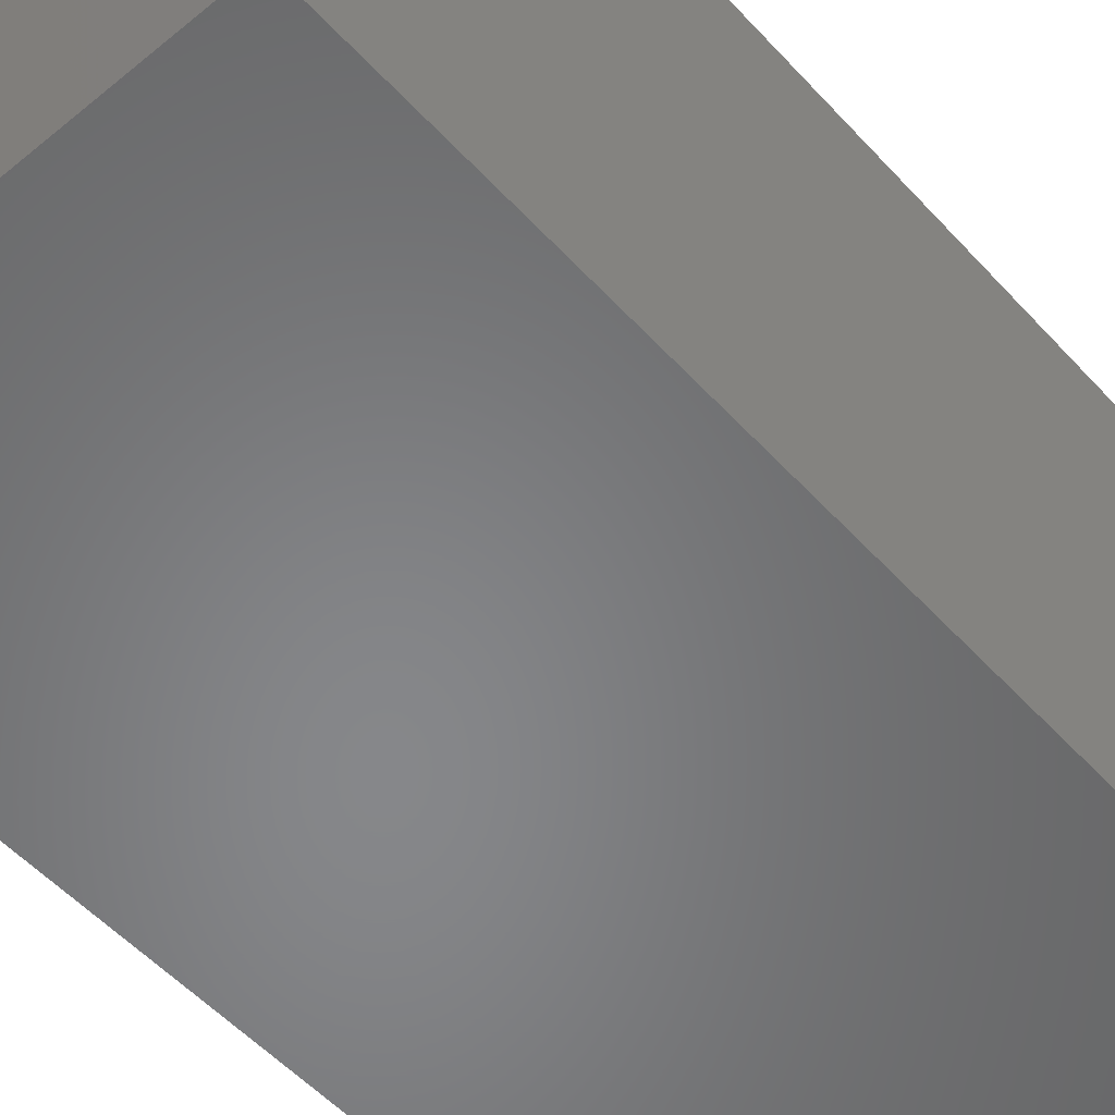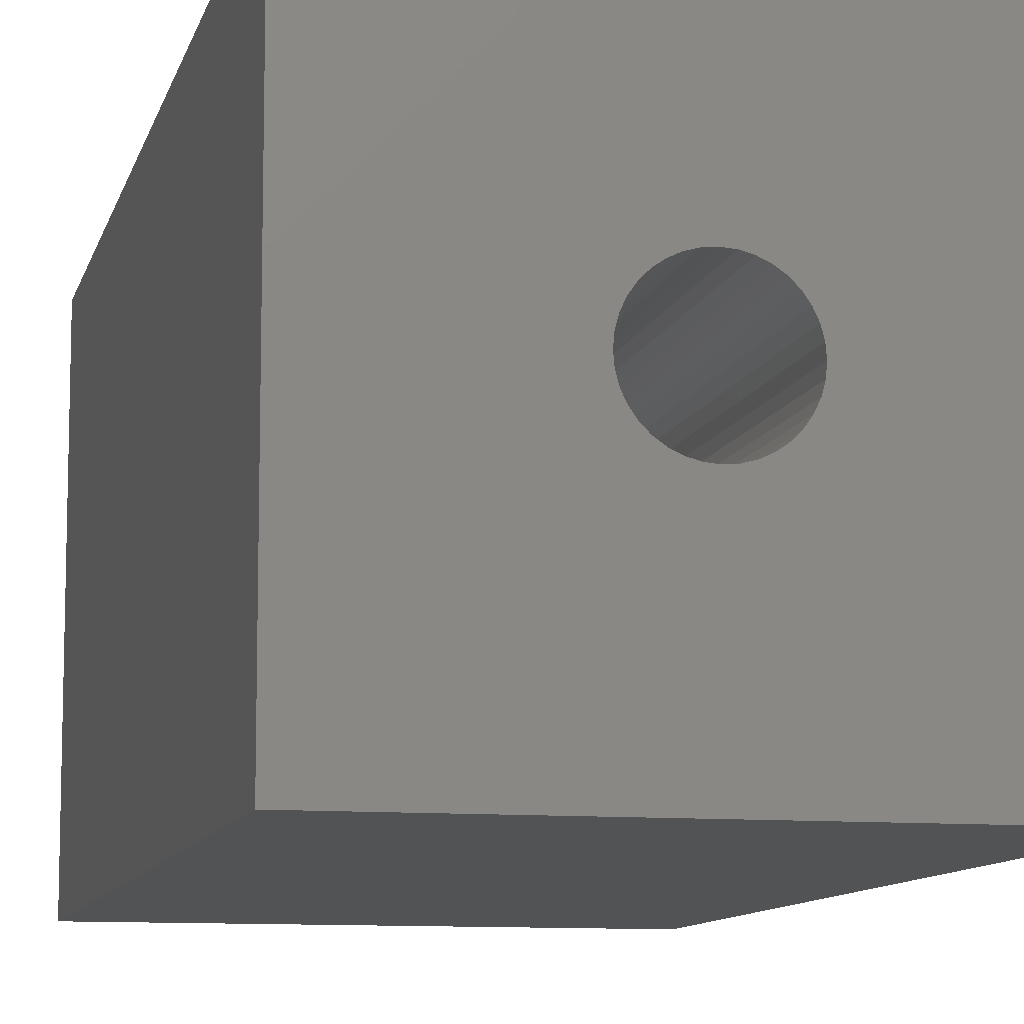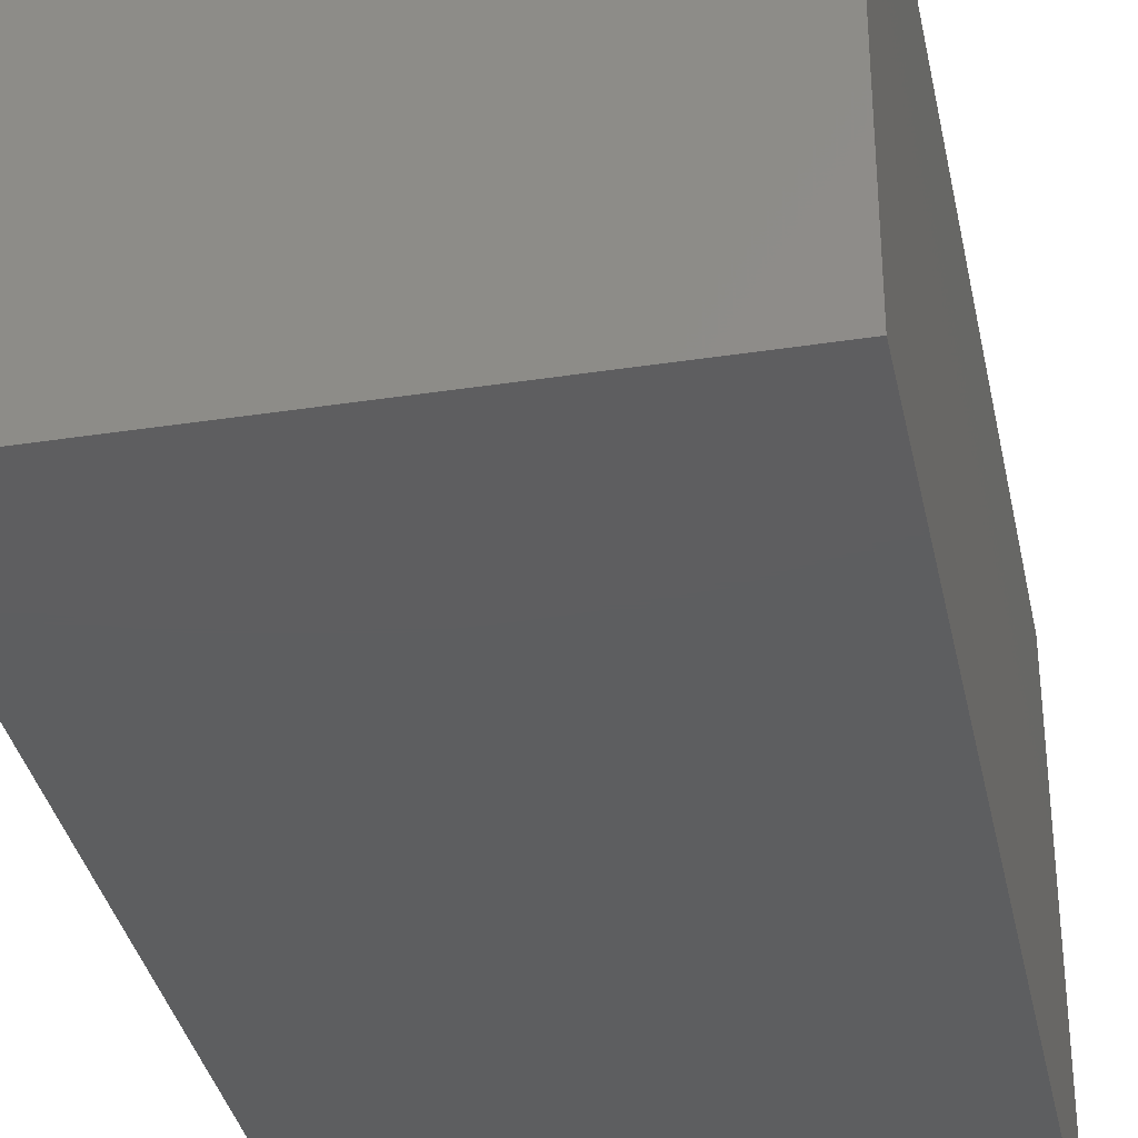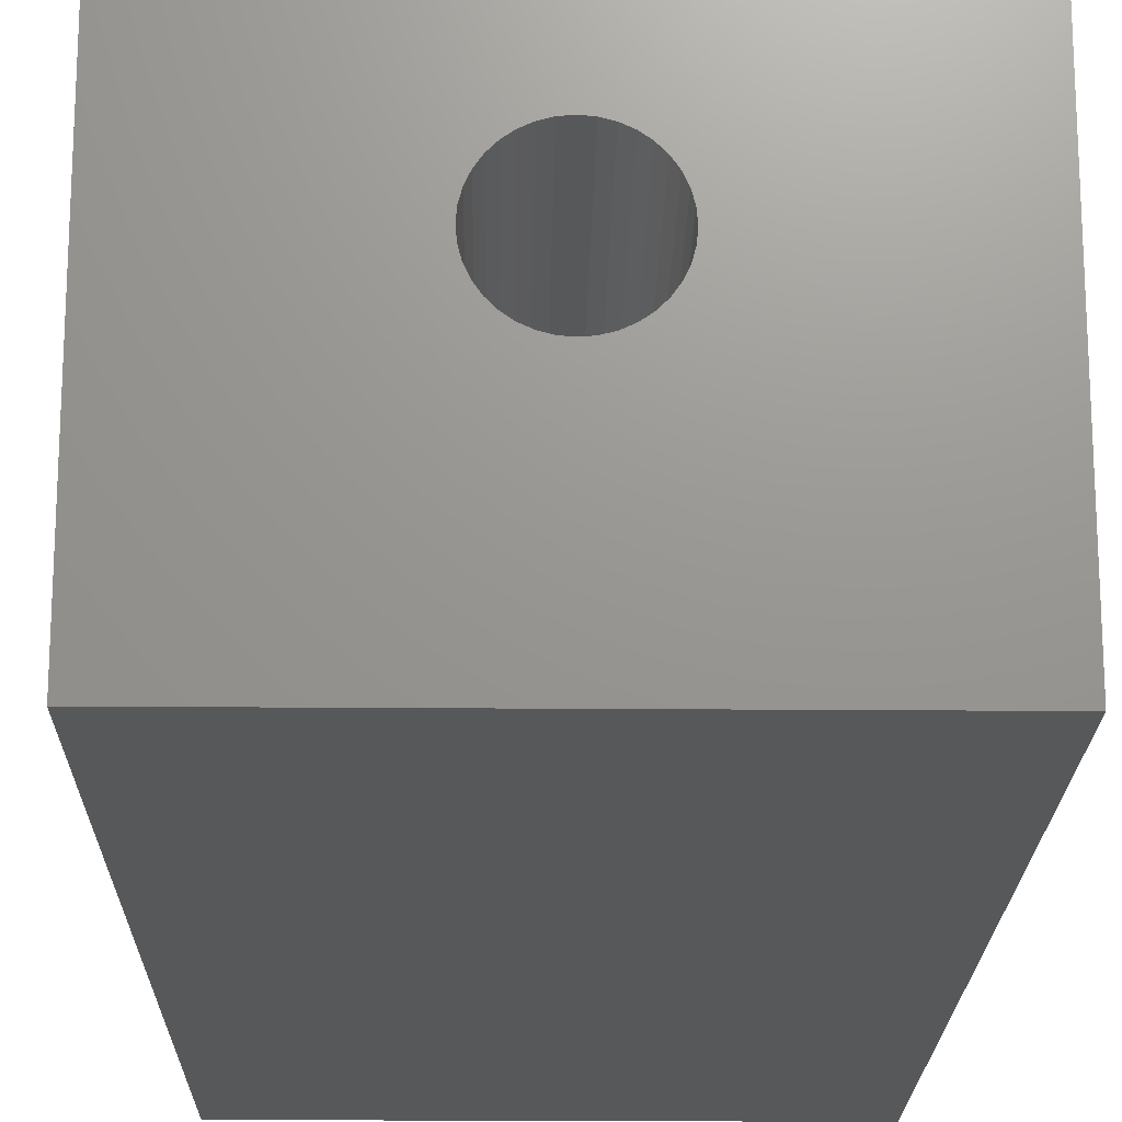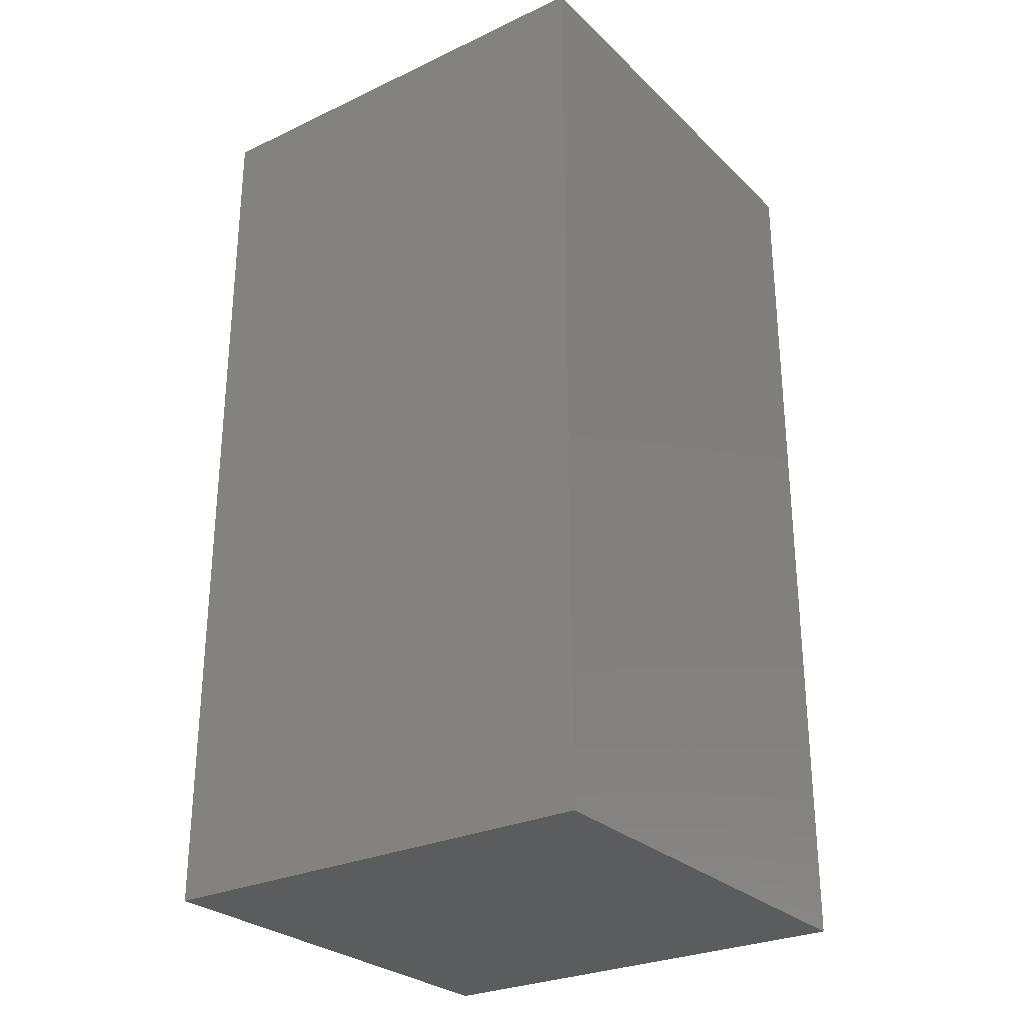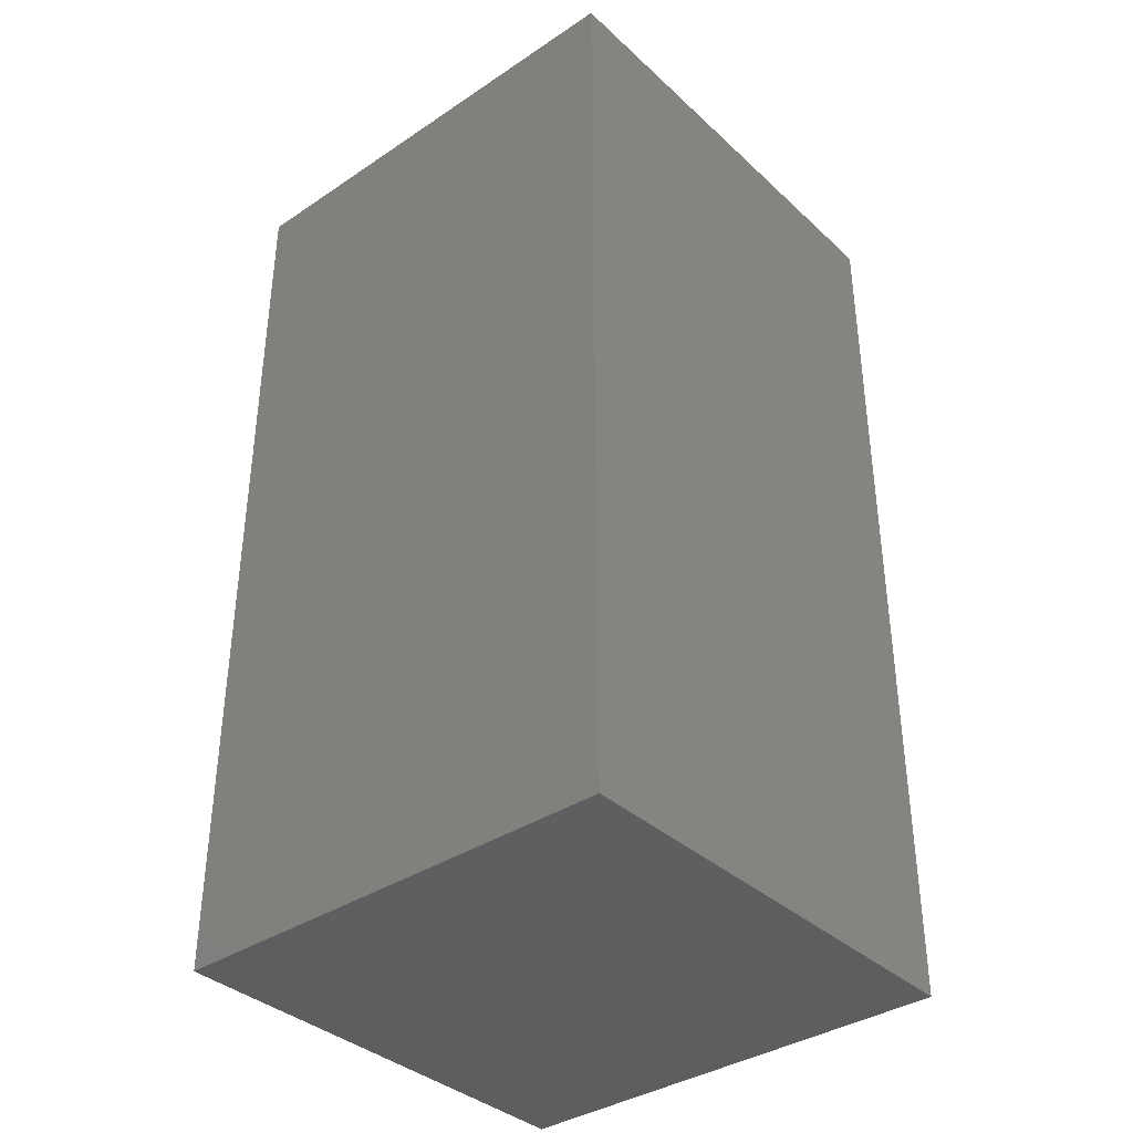
<metadata>
{"format":"stl","ext":"stl","renderer":"f3d","projection":"perspective","resolution":1024,"background":"white","views":[{"elev":-53.8,"azim":-138.7,"up":"+Y"},{"elev":-10.0,"azim":-13.0,"up":"+Y"},{"elev":-35.2,"azim":-168.5,"up":"+Y"},{"elev":-19.4,"azim":-0.9,"up":"+Y"},{"elev":-27.9,"azim":35.5,"up":"+Z"},{"elev":-37.0,"azim":40.6,"up":"+Z"}]}
</metadata>
<code>
# stl→obj: 80 verts, 156 faces
v 5 0 10
v 5 5 0
v 5 5 10
v 5 0 0
v 3.1 2.5 10
v 3.091 2.604 10
v 3.064 2.705 10
v 3.02 2.8 10
v 2.96 2.886 10
v 2.886 2.96 10
v 2.8 3.02 10
v 2.705 3.064 10
v 2.604 3.091 10
v 2.5 3.1 10
v 0 5 10
v 2.396 3.091 10
v 2.295 3.064 10
v 2.2 3.02 10
v 1.909 2.604 10
v 1.9 2.5 10
v 1.936 2.705 10
v 1.98 2.8 10
v 2.04 2.886 10
v 2.114 2.96 10
v 3.091 2.396 10
v 3.064 2.295 10
v 3.02 2.2 10
v 2.96 2.114 10
v 2.886 2.04 10
v 2.8 1.98 10
v 2.705 1.936 10
v 2.604 1.909 10
v 2.5 1.9 10
v 0 0 10
v 2.396 1.909 10
v 2.295 1.936 10
v 2.2 1.98 10
v 2.114 2.04 10
v 1.909 2.396 10
v 1.936 2.295 10
v 1.98 2.2 10
v 2.04 2.114 10
v 3.091 2.604 1
v 3.091 2.396 1
v 3.1 2.5 1
v 3.064 2.705 1
v 3.064 2.295 1
v 3.02 2.8 1
v 3.02 2.2 1
v 2.96 2.886 1
v 2.96 2.114 1
v 2.886 2.96 1
v 2.886 2.04 1
v 2.8 3.02 1
v 2.8 1.98 1
v 2.705 3.064 1
v 2.705 1.936 1
v 2.604 3.091 1
v 2.604 1.909 1
v 2.5 3.1 1
v 2.5 1.9 1
v 2.396 3.091 1
v 2.396 1.909 1
v 2.295 3.064 1
v 2.295 1.936 1
v 2.2 3.02 1
v 2.2 1.98 1
v 2.114 2.96 1
v 2.114 2.04 1
v 2.04 2.886 1
v 2.04 2.114 1
v 1.98 2.8 1
v 1.98 2.2 1
v 1.936 2.705 1
v 1.936 2.295 1
v 1.909 2.604 1
v 1.909 2.396 1
v 1.9 2.5 1
v 0 0 0
v 0 5 0
f 1 2 3
f 2 1 4
f 3 5 1
f 3 6 5
f 3 7 6
f 3 8 7
f 3 9 8
f 3 10 9
f 3 11 10
f 3 12 11
f 3 13 12
f 3 14 13
f 15 14 3
f 14 15 16
f 16 15 17
f 17 15 18
f 19 15 20
f 21 15 19
f 22 15 21
f 23 15 22
f 24 15 23
f 18 15 24
f 25 1 5
f 26 1 25
f 27 1 26
f 28 1 27
f 29 1 28
f 30 1 29
f 31 1 30
f 32 1 31
f 33 1 32
f 34 33 35
f 34 35 36
f 34 36 37
f 34 37 38
f 34 20 15
f 20 34 39
f 39 34 40
f 40 34 41
f 33 34 1
f 42 34 38
f 41 34 42
f 43 44 45
f 46 44 43
f 46 47 44
f 48 47 46
f 48 49 47
f 50 49 48
f 50 51 49
f 52 51 50
f 52 53 51
f 54 53 52
f 54 55 53
f 56 55 54
f 56 57 55
f 58 57 56
f 58 59 57
f 60 59 58
f 60 61 59
f 62 61 60
f 62 63 61
f 64 63 62
f 64 65 63
f 66 65 64
f 66 67 65
f 68 67 66
f 68 69 67
f 70 69 68
f 70 71 69
f 72 71 70
f 72 73 71
f 74 73 72
f 74 75 73
f 76 75 74
f 76 77 75
f 77 76 78
f 79 15 80
f 15 79 34
f 2 15 3
f 15 2 80
f 79 1 34
f 1 79 4
f 57 32 31
f 32 57 59
f 43 7 46
f 7 43 6
f 45 6 43
f 6 45 5
f 46 8 48
f 8 46 7
f 44 5 45
f 5 44 25
f 22 70 23
f 70 22 72
f 19 74 21
f 74 19 76
f 21 72 22
f 72 21 74
f 64 16 17
f 16 64 62
f 23 68 24
f 68 23 70
f 47 25 44
f 25 47 26
f 65 37 36
f 37 65 67
f 54 10 11
f 10 54 52
f 66 17 18
f 17 66 64
f 61 35 33
f 35 61 63
f 49 26 47
f 26 49 27
f 55 31 30
f 31 55 57
f 48 9 50
f 9 48 8
f 42 73 41
f 73 42 71
f 51 27 49
f 27 51 28
f 41 75 40
f 75 41 73
f 40 77 39
f 77 40 75
f 58 12 13
f 12 58 56
f 63 36 35
f 36 63 65
f 53 30 29
f 30 53 55
f 56 11 12
f 11 56 54
f 62 14 16
f 14 62 60
f 20 76 19
f 76 20 78
f 59 33 32
f 33 59 61
f 67 38 37
f 38 67 69
f 60 13 14
f 13 60 58
f 68 18 24
f 18 68 66
f 50 10 52
f 10 50 9
f 39 78 20
f 78 39 77
f 38 71 42
f 71 38 69
f 53 28 51
f 28 53 29
f 79 2 4
f 2 79 80

</code>
